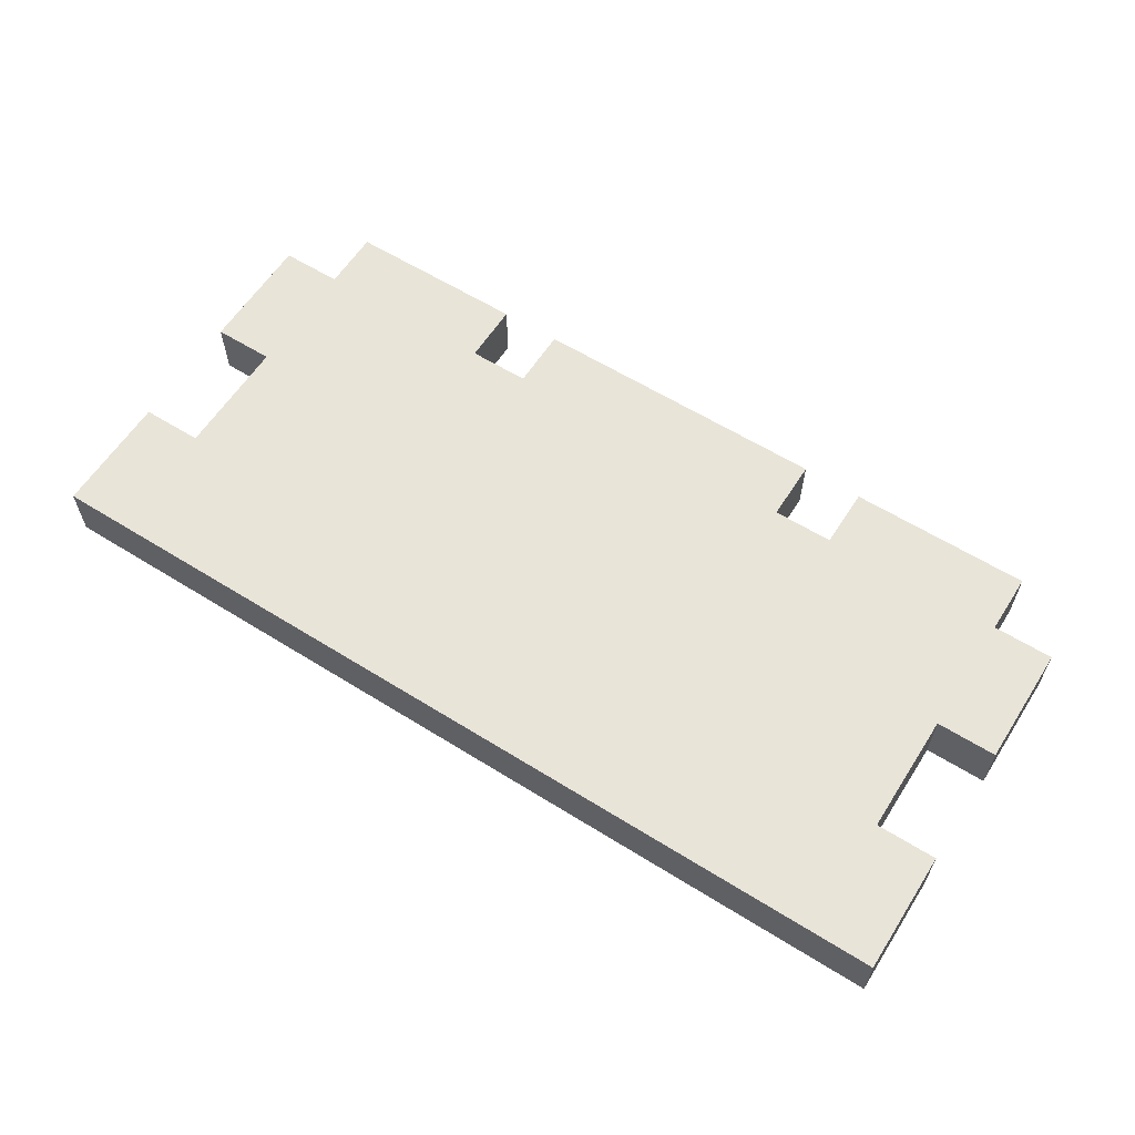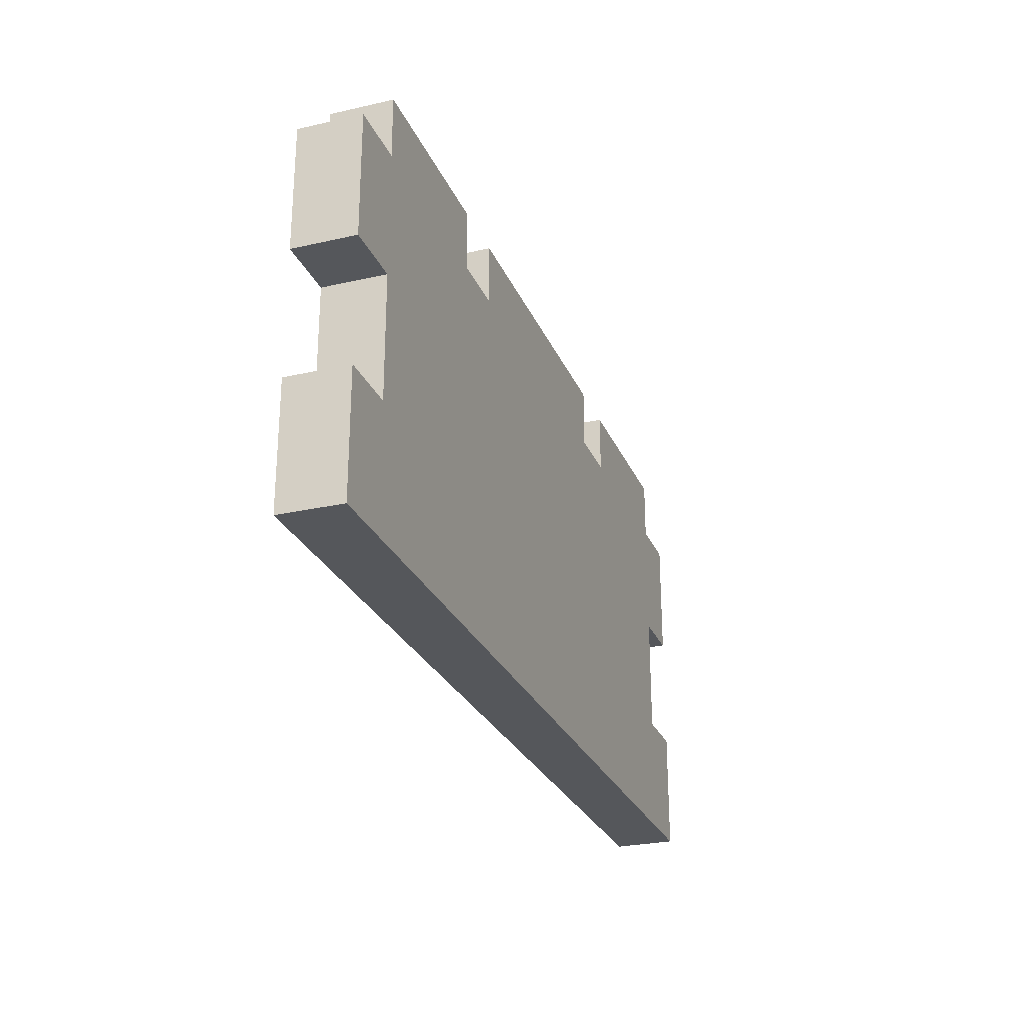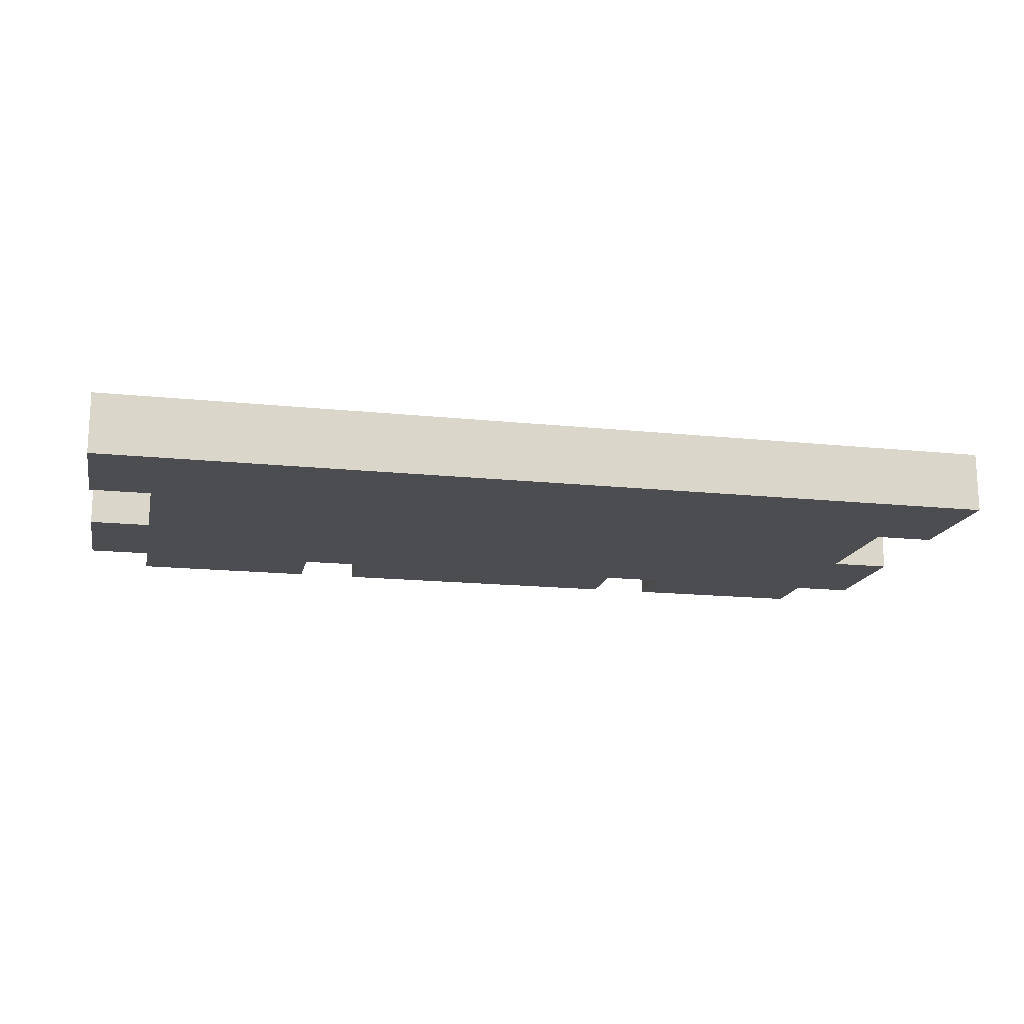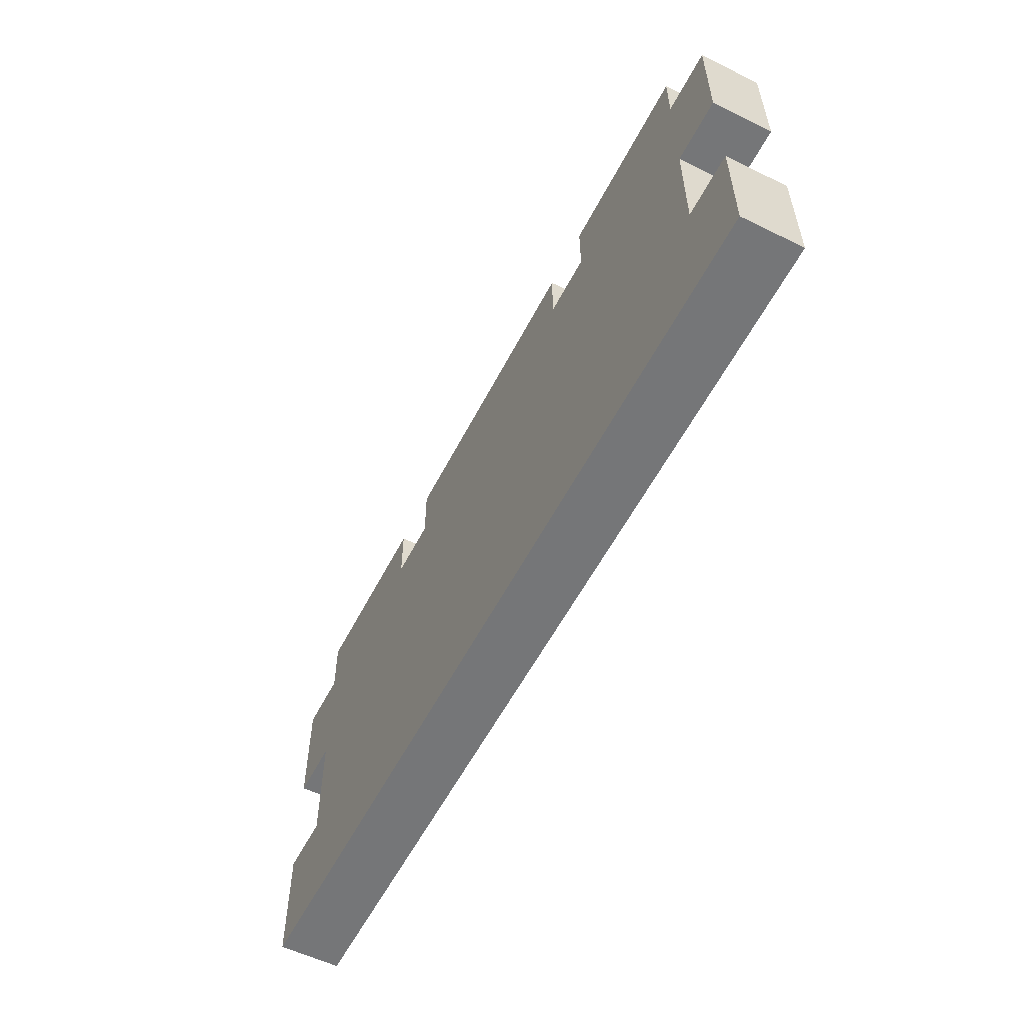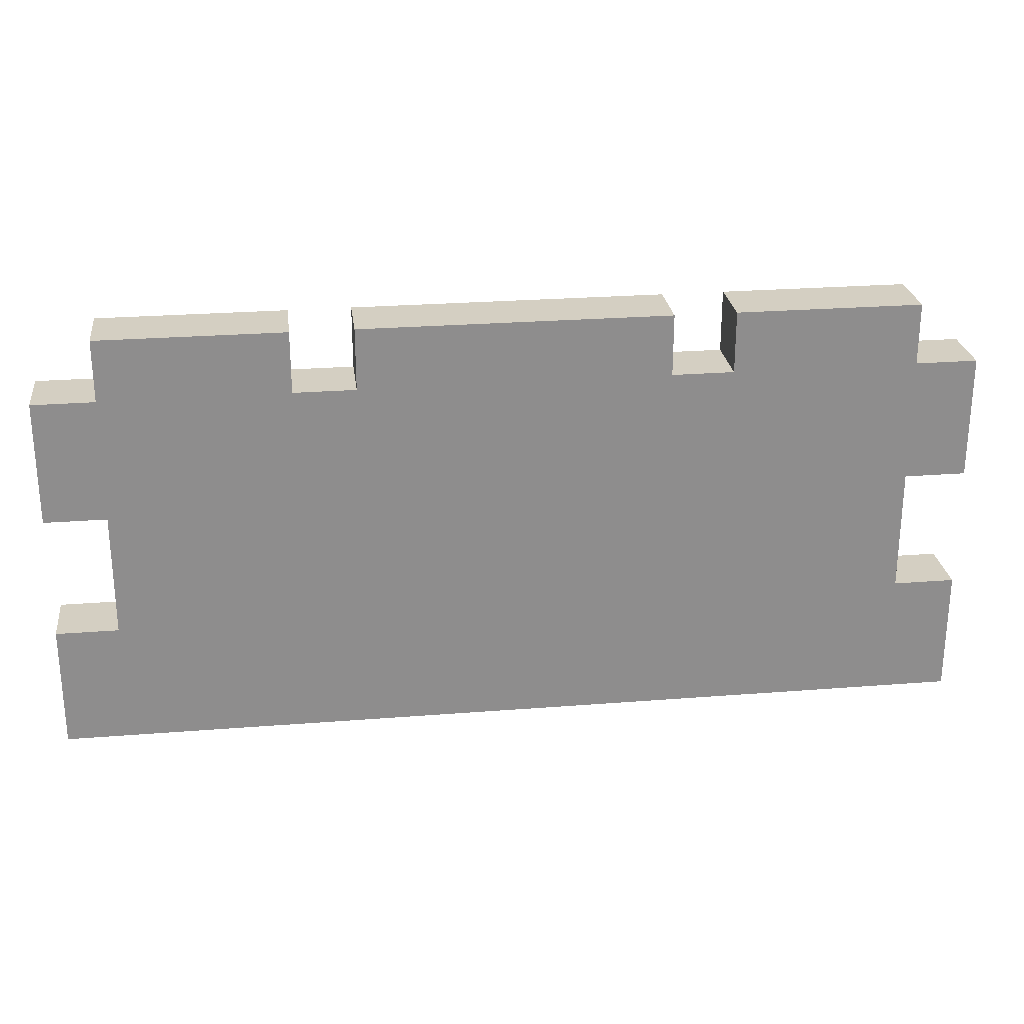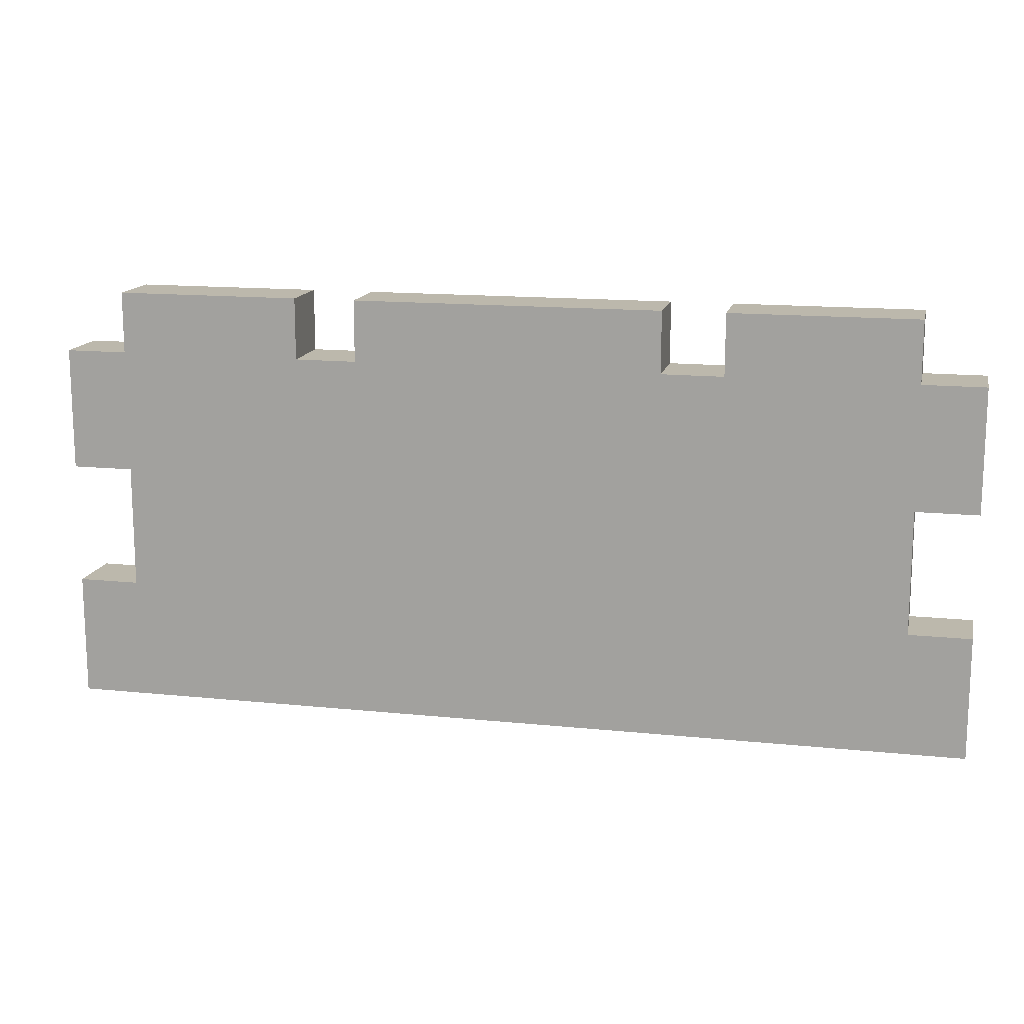
<metadata>
{"format":"obj","ext":"obj","renderer":"f3d","projection":"perspective","resolution":1024,"background":"white","views":[{"elev":60.4,"azim":32.5,"up":"+Z"},{"elev":-26.6,"azim":109.6,"up":"+Y"},{"elev":-16.2,"azim":-12.2,"up":"+Z"},{"elev":-56.8,"azim":-117.1,"up":"+Y"},{"elev":25.7,"azim":-7.2,"up":"+Y"},{"elev":14.6,"azim":12.7,"up":"+Y"}]}
</metadata>
<code>
o
v -0.5 0 1.3
v -0.5 0 1.2
v -0.5 0.2 1.3
v -0.5 0.2 1.2
v -0.5 0.4 1.3
v -0.5 0.4 1.2
v -0.5 0.6 1.3
v -0.5 0.6 1.2
v -0.4 0.2 1.3
v -0.4 0.2 1.2
v -0.4 0.4 1.3
v -0.4 0.4 1.2
v -0.4 0.6 1.3
v -0.4 0.6 1.2
v -0.4 0.7 1.3
v -0.4 0.7 1.2
v 0 0.6 1.3
v 0 0.6 1.2
v 0 0.7 1.3
v 0 0.7 1.2
v 0.6 0.6 1.3
v 0.6 0.6 1.2
v 0.6 0.7 1.3
v 0.6 0.7 1.2
v -0.1 0.6 1.3
v -0.1 0.6 1.2
v -0.1 0.7 1.3
v -0.1 0.7 1.2
v 0.5 0.6 1.3
v 0.5 0.6 1.2
v 0.5 0.7 1.3
v 0.5 0.7 1.2
v 0.9 0.2 1.3
v 0.9 0.2 1.2
v 0.9 0.4 1.3
v 0.9 0.4 1.2
v 0.9 0.6 1.3
v 0.9 0.6 1.2
v 0.9 0.7 1.3
v 0.9 0.7 1.2
v 1 0 1.3
v 1 0 1.2
v 1 0.2 1.3
v 1 0.2 1.2
v 1 0.4 1.3
v 1 0.4 1.2
v 1 0.6 1.3
v 1 0.6 1.2
v -0.5 0 1.3
v -0.5 0.2 1.3
v -0.5 0.4 1.3
v -0.5 0.6 1.3
v -0.4 0.1 1.3
v -0.4 0.2 1.3
v -0.4 0.4 1.3
v -0.4 0.6 1.3
v -0.4 0.7 1.3
v -0.3 0.2 1.3
v -0.3 0.4 1.3
v -0.3 0.5 1.3
v -0.3 0.6 1.3
v -0.2 0.1 1.3
v -0.2 0.2 1.3
v -0.2 0.3 1.3
v -0.2 0.5 1.3
v -0.2 0.6 1.3
v -0.1 0.1 1.3
v -0.1 0.2 1.3
v -0.1 0.3 1.3
v -0.1 0.4 1.3
v -0.1 0.5 1.3
v -0.1 0.6 1.3
v -0.1 0.7 1.3
v 0 0.3 1.3
v 0 0.4 1.3
v 0 0.5 1.3
v 0 0.6 1.3
v 0 0.7 1.3
v 0.1 0.1 1.3
v 0.1 0.2 1.3
v 0.1 0.3 1.3
v 0.2 0.1 1.3
v 0.2 0.2 1.3
v 0.2 0.4 1.3
v 0.2 0.5 1.3
v 0.3 0.1 1.3
v 0.3 0.2 1.3
v 0.3 0.4 1.3
v 0.3 0.5 1.3
v 0.4 0.1 1.3
v 0.4 0.2 1.3
v 0.4 0.3 1.3
v 0.5 0.3 1.3
v 0.5 0.4 1.3
v 0.5 0.5 1.3
v 0.5 0.6 1.3
v 0.5 0.7 1.3
v 0.6 0.1 1.3
v 0.6 0.2 1.3
v 0.6 0.3 1.3
v 0.6 0.4 1.3
v 0.6 0.5 1.3
v 0.6 0.6 1.3
v 0.6 0.7 1.3
v 0.7 0.1 1.3
v 0.7 0.2 1.3
v 0.7 0.3 1.3
v 0.7 0.5 1.3
v 0.7 0.6 1.3
v 0.8 0.2 1.3
v 0.8 0.4 1.3
v 0.8 0.5 1.3
v 0.8 0.6 1.3
v 0.9 0.1 1.3
v 0.9 0.2 1.3
v 0.9 0.4 1.3
v 0.9 0.6 1.3
v 0.9 0.7 1.3
v 1 0 1.3
v 1 0.2 1.3
v 1 0.4 1.3
v 1 0.6 1.3
v -0.5 0 1.2
v -0.5 0.2 1.2
v -0.5 0.4 1.2
v -0.5 0.6 1.2
v -0.4 0.1 1.2
v -0.4 0.2 1.2
v -0.4 0.4 1.2
v -0.4 0.6 1.2
v -0.4 0.7 1.2
v -0.3 0.2 1.2
v -0.3 0.4 1.2
v -0.3 0.5 1.2
v -0.3 0.6 1.2
v -0.2 0.1 1.2
v -0.2 0.2 1.2
v -0.2 0.3 1.2
v -0.2 0.5 1.2
v -0.2 0.6 1.2
v -0.1 0.1 1.2
v -0.1 0.2 1.2
v -0.1 0.3 1.2
v -0.1 0.4 1.2
v -0.1 0.5 1.2
v -0.1 0.6 1.2
v -0.1 0.7 1.2
v 0 0.3 1.2
v 0 0.4 1.2
v 0 0.5 1.2
v 0 0.6 1.2
v 0 0.7 1.2
v 0.1 0.1 1.2
v 0.1 0.2 1.2
v 0.1 0.3 1.2
v 0.2 0.1 1.2
v 0.2 0.2 1.2
v 0.2 0.4 1.2
v 0.2 0.5 1.2
v 0.3 0.1 1.2
v 0.3 0.2 1.2
v 0.3 0.4 1.2
v 0.3 0.5 1.2
v 0.4 0.1 1.2
v 0.4 0.2 1.2
v 0.4 0.3 1.2
v 0.5 0.3 1.2
v 0.5 0.4 1.2
v 0.5 0.5 1.2
v 0.5 0.6 1.2
v 0.5 0.7 1.2
v 0.6 0.1 1.2
v 0.6 0.2 1.2
v 0.6 0.3 1.2
v 0.6 0.4 1.2
v 0.6 0.5 1.2
v 0.6 0.6 1.2
v 0.6 0.7 1.2
v 0.7 0.1 1.2
v 0.7 0.2 1.2
v 0.7 0.3 1.2
v 0.7 0.5 1.2
v 0.7 0.6 1.2
v 0.8 0.2 1.2
v 0.8 0.4 1.2
v 0.8 0.5 1.2
v 0.8 0.6 1.2
v 0.9 0.1 1.2
v 0.9 0.2 1.2
v 0.9 0.4 1.2
v 0.9 0.6 1.2
v 0.9 0.7 1.2
v 1 0 1.2
v 1 0.2 1.2
v 1 0.4 1.2
v 1 0.6 1.2
v -0.5 0 1.3
v 1 0 1.3
v -0.5 0 1.2
v 1 0 1.2
v -0.5 0.4 1.3
v -0.4 0.4 1.3
v 0.9 0.4 1.3
v 1 0.4 1.3
v -0.5 0.4 1.2
v -0.4 0.4 1.2
v 0.9 0.4 1.2
v 1 0.4 1.2
v -0.5 0.2 1.3
v -0.4 0.2 1.3
v 0.9 0.2 1.3
v 1 0.2 1.3
v -0.5 0.2 1.2
v -0.4 0.2 1.2
v 0.9 0.2 1.2
v 1 0.2 1.2
v -0.5 0.6 1.3
v -0.4 0.6 1.3
v -0.1 0.6 1.3
v 0 0.6 1.3
v 0.5 0.6 1.3
v 0.6 0.6 1.3
v 0.9 0.6 1.3
v 1 0.6 1.3
v -0.5 0.6 1.2
v -0.4 0.6 1.2
v -0.1 0.6 1.2
v 0 0.6 1.2
v 0.5 0.6 1.2
v 0.6 0.6 1.2
v 0.9 0.6 1.2
v 1 0.6 1.2
v -0.4 0.7 1.3
v -0.1 0.7 1.3
v 0 0.7 1.3
v 0.5 0.7 1.3
v 0.6 0.7 1.3
v 0.9 0.7 1.3
v -0.4 0.7 1.2
v -0.1 0.7 1.2
v 0 0.7 1.2
v 0.5 0.7 1.2
v 0.6 0.7 1.2
v 0.9 0.7 1.2
f 3 2 1
f 4 2 3
f 7 6 5
f 8 6 7
f 11 10 9
f 12 10 11
f 15 14 13
f 16 14 15
f 19 18 17
f 20 18 19
f 23 22 21
f 24 22 23
f 25 26 27
f 27 26 28
f 29 30 31
f 31 30 32
f 33 34 35
f 35 34 36
f 37 38 39
f 39 38 40
f 41 42 43
f 43 42 44
f 45 46 47
f 47 46 48
f 53 50 49
f 54 50 53
f 55 52 51
f 56 52 55
f 58 54 53
f 58 55 54
f 59 56 55
f 59 55 58
f 60 56 59
f 61 57 56
f 61 56 60
f 62 53 49
f 62 58 53
f 62 59 58
f 63 59 62
f 64 59 63
f 65 60 59
f 65 61 60
f 66 57 61
f 66 61 65
f 67 62 49
f 67 63 62
f 68 64 63
f 68 63 67
f 69 59 64
f 69 64 68
f 70 65 59
f 70 59 69
f 71 66 65
f 71 65 70
f 72 57 66
f 72 66 71
f 73 57 72
f 74 69 68
f 74 70 69
f 75 71 70
f 75 70 74
f 76 72 71
f 76 71 75
f 77 72 76
f 79 68 67
f 79 67 49
f 80 74 68
f 80 68 79
f 81 75 74
f 81 74 80
f 82 79 49
f 82 80 79
f 83 81 80
f 83 80 82
f 84 75 81
f 84 76 75
f 85 77 76
f 85 76 84
f 86 82 49
f 86 83 82
f 87 81 83
f 87 83 86
f 88 84 81
f 88 85 84
f 89 77 85
f 89 85 88
f 90 86 49
f 90 87 86
f 91 81 87
f 91 87 90
f 92 88 81
f 92 81 91
f 93 92 91
f 93 88 92
f 94 89 88
f 94 88 93
f 95 77 89
f 95 89 94
f 96 78 77
f 96 77 95
f 97 78 96
f 98 90 49
f 98 91 90
f 99 93 91
f 99 91 98
f 100 94 93
f 100 93 99
f 101 95 94
f 101 94 100
f 102 96 95
f 102 95 101
f 103 96 102
f 105 99 98
f 105 98 49
f 106 100 99
f 106 99 105
f 107 101 100
f 107 100 106
f 108 103 102
f 108 102 101
f 109 104 103
f 109 103 108
f 110 106 105
f 110 107 106
f 111 108 101
f 111 107 110
f 111 101 107
f 112 109 108
f 112 108 111
f 113 104 109
f 113 109 112
f 114 105 49
f 114 110 105
f 115 111 110
f 115 110 114
f 116 113 112
f 116 111 115
f 116 112 111
f 117 104 113
f 117 113 116
f 118 104 117
f 119 115 114
f 119 114 49
f 120 115 119
f 121 117 116
f 122 117 121
f 123 124 127
f 127 124 128
f 125 126 129
f 129 126 130
f 127 128 132
f 128 129 132
f 129 130 133
f 132 129 133
f 133 130 134
f 130 131 135
f 134 130 135
f 123 127 136
f 127 132 136
f 132 133 136
f 136 133 137
f 137 133 138
f 133 134 139
f 134 135 139
f 135 131 140
f 139 135 140
f 123 136 141
f 136 137 141
f 137 138 142
f 141 137 142
f 138 133 143
f 142 138 143
f 133 139 144
f 143 133 144
f 139 140 145
f 144 139 145
f 140 131 146
f 145 140 146
f 146 131 147
f 142 143 148
f 143 144 148
f 144 145 149
f 148 144 149
f 145 146 150
f 149 145 150
f 150 146 151
f 141 142 153
f 123 141 153
f 142 148 154
f 153 142 154
f 148 149 155
f 154 148 155
f 123 153 156
f 153 154 156
f 154 155 157
f 156 154 157
f 155 149 158
f 149 150 158
f 150 151 159
f 158 150 159
f 123 156 160
f 156 157 160
f 157 155 161
f 160 157 161
f 155 158 162
f 158 159 162
f 159 151 163
f 162 159 163
f 123 160 164
f 160 161 164
f 161 155 165
f 164 161 165
f 155 162 166
f 165 155 166
f 165 166 167
f 166 162 167
f 162 163 168
f 167 162 168
f 163 151 169
f 168 163 169
f 151 152 170
f 169 151 170
f 170 152 171
f 123 164 172
f 164 165 172
f 165 167 173
f 172 165 173
f 167 168 174
f 173 167 174
f 168 169 175
f 174 168 175
f 169 170 176
f 175 169 176
f 176 170 177
f 172 173 179
f 123 172 179
f 173 174 180
f 179 173 180
f 174 175 181
f 180 174 181
f 176 177 182
f 175 176 182
f 177 178 183
f 182 177 183
f 179 180 184
f 180 181 184
f 175 182 185
f 184 181 185
f 181 175 185
f 182 183 186
f 185 182 186
f 183 178 187
f 186 183 187
f 123 179 188
f 179 184 188
f 184 185 189
f 188 184 189
f 186 187 190
f 189 185 190
f 185 186 190
f 187 178 191
f 190 187 191
f 191 178 192
f 188 189 193
f 123 188 193
f 193 189 194
f 190 191 195
f 195 191 196
f 199 198 197
f 200 198 199
f 205 202 201
f 206 202 205
f 207 204 203
f 208 204 207
f 209 210 213
f 213 210 214
f 211 212 215
f 215 212 216
f 217 218 225
f 225 218 226
f 219 220 227
f 227 220 228
f 221 222 229
f 229 222 230
f 223 224 231
f 231 224 232
f 233 234 239
f 239 234 240
f 235 236 241
f 241 236 242
f 237 238 243
f 243 238 244

</code>
